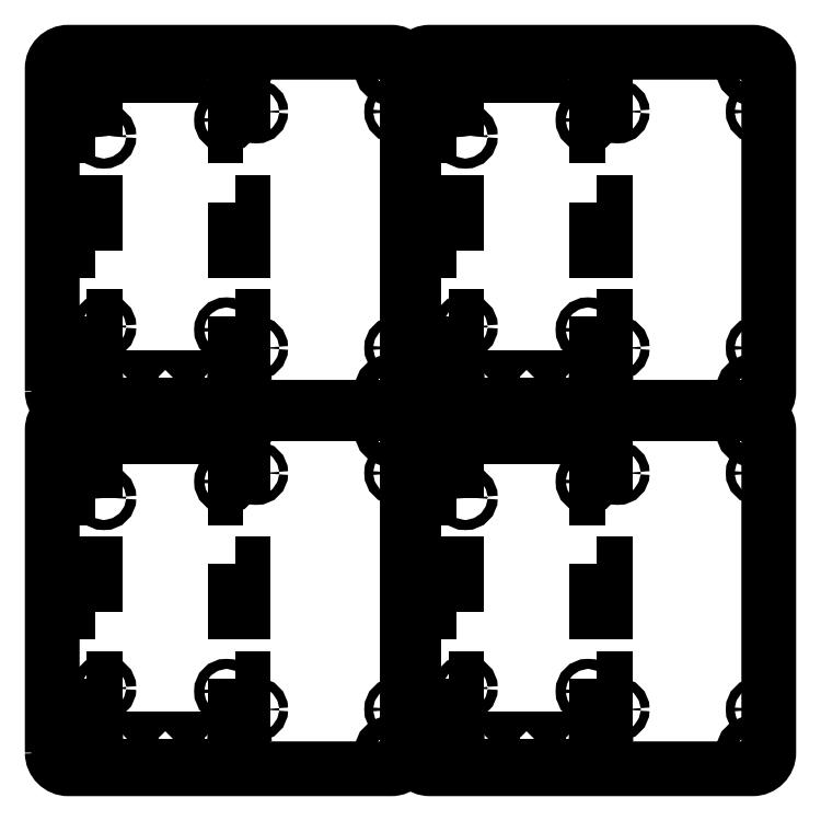
<metadata>
{"format":"dxf","ext":"dxf","renderer":"ezdxf+matplotlib","layout":"modelspace","background":"white","min_lineweight":24,"dpi":150}
</metadata>
<code>
0
SECTION
2
ENTITIES
0
LWPOLYLINE
8
0
90
8
70
1
43
0
10
0.05
20
-5.35
42
0.4142
10
0.3
20
-5.6
10
5.3
20
-5.6
42
0.4142
10
5.55
20
-5.35
10
5.55
20
-0.35
42
0.4142
10
5.3
20
-0.1
10
0.3
20
-0.1
42
0.4142
10
0.05
20
-0.35
0
LWPOLYLINE
8
0
90
4
70
1
43
0
10
2.888
20
-4.2
10
3.013
20
-4.2
10
3.013
20
-4.95
10
2.888
20
-4.95
0
LWPOLYLINE
8
0
90
4
70
1
43
0
10
3.013
20
-1.4
10
2.888
20
-1.4
10
2.888
20
-0.65
10
3.013
20
-0.65
0
LWPOLYLINE
8
0
90
4
70
1
43
0
10
0.5875
20
-4.2
10
0.7125
20
-4.2
10
0.7125
20
-4.95
10
0.5875
20
-4.95
0
LWPOLYLINE
8
0
90
4
70
1
43
0
10
0.7125
20
-1.4
10
0.5875
20
-1.4
10
0.5875
20
-0.65
10
0.7125
20
-0.65
0
LWPOLYLINE
8
0
90
4
70
1
43
0
10
2.888
20
-2.425
10
3.013
20
-2.425
10
3.013
20
-3.175
10
2.888
20
-3.175
0
LWPOLYLINE
8
0
90
4
70
1
43
0
10
0.7125
20
-3.175
10
0.5875
20
-3.175
10
0.5875
20
-2.425
10
0.7125
20
-2.425
0
LWPOLYLINE
8
0
90
4
70
1
43
0
10
0.9
20
-0.3375
10
1.275
20
-0.3375
10
1.275
20
-0.4625
10
0.9
20
-0.4625
0
LWPOLYLINE
8
0
90
4
70
1
43
0
10
2.7
20
-0.4625
10
2.325
20
-0.4625
10
2.325
20
-0.3375
10
2.7
20
-0.3375
0
LWPOLYLINE
8
0
90
4
70
1
43
0
10
0.9
20
-5.138
10
1.275
20
-5.138
10
1.275
20
-5.263
10
0.9
20
-5.263
0
LWPOLYLINE
8
0
90
4
70
1
43
0
10
2.325
20
-5.138
10
2.7
20
-5.138
10
2.7
20
-5.263
10
2.325
20
-5.263
0
LWPOLYLINE
8
0
90
4
70
1
43
0
10
1.613
20
-5.138
10
1.988
20
-5.138
10
1.988
20
-5.263
10
1.613
20
-5.263
0
LWPOLYLINE
8
0
90
4
70
1
43
0
10
1.613
20
-0.3375
10
1.988
20
-0.3375
10
1.988
20
-0.4625
10
1.613
20
-0.4625
0
CIRCLE
8
0
10
0.85
20
-4.35
40
0.078
0
CIRCLE
8
0
10
0.85
20
-1.4
40
0.078
0
CIRCLE
8
0
10
2.75
20
-1.15
40
0.078
0
CIRCLE
8
0
10
2.75
20
-4.4
40
0.078
0
CIRCLE
8
0
10
2.95
20
-0.4
40
0.078
0
CIRCLE
8
0
10
2.95
20
-5.2
40
0.078
0
CIRCLE
8
0
10
0.65
20
-0.4
40
0.078
0
CIRCLE
8
0
10
0.65
20
-5.2
40
0.078
0
CIRCLE
8
0
10
0.3
20
-5.35
40
0.15
0
CIRCLE
8
0
10
0.3
20
-0.35
40
0.15
0
CIRCLE
8
0
10
5.3
20
-0.35
40
0.15
0
CIRCLE
8
0
10
5.3
20
-5.35
40
0.15
0
CIRCLE
8
0
10
3.211
20
-4.681
40
0.0685
0
CIRCLE
8
0
10
3.211
20
-1.019
40
0.0685
0
CIRCLE
8
0
10
5.377
20
-1.019
40
0.0685
0
CIRCLE
8
0
10
5.377
20
-4.681
40
0.0685
0
LWPOLYLINE
8
0
90
8
70
1
43
0
10
0.05
20
-10.95
42
0.4142
10
0.3
20
-11.2
10
5.3
20
-11.2
42
0.4142
10
5.55
20
-10.95
10
5.55
20
-5.95
42
0.4142
10
5.3
20
-5.7
10
0.3
20
-5.7
42
0.4142
10
0.05
20
-5.95
0
LWPOLYLINE
8
0
90
4
70
1
43
0
10
2.888
20
-9.8
10
3.013
20
-9.8
10
3.013
20
-10.55
10
2.888
20
-10.55
0
LWPOLYLINE
8
0
90
4
70
1
43
0
10
3.013
20
-7
10
2.888
20
-7
10
2.888
20
-6.25
10
3.013
20
-6.25
0
LWPOLYLINE
8
0
90
4
70
1
43
0
10
0.5875
20
-9.8
10
0.7125
20
-9.8
10
0.7125
20
-10.55
10
0.5875
20
-10.55
0
LWPOLYLINE
8
0
90
4
70
1
43
0
10
0.7125
20
-7
10
0.5875
20
-7
10
0.5875
20
-6.25
10
0.7125
20
-6.25
0
LWPOLYLINE
8
0
90
4
70
1
43
0
10
2.888
20
-8.025
10
3.013
20
-8.025
10
3.013
20
-8.775
10
2.888
20
-8.775
0
LWPOLYLINE
8
0
90
4
70
1
43
0
10
0.7125
20
-8.775
10
0.5875
20
-8.775
10
0.5875
20
-8.025
10
0.7125
20
-8.025
0
LWPOLYLINE
8
0
90
4
70
1
43
0
10
0.9
20
-5.938
10
1.275
20
-5.938
10
1.275
20
-6.062
10
0.9
20
-6.062
0
LWPOLYLINE
8
0
90
4
70
1
43
0
10
2.7
20
-6.062
10
2.325
20
-6.062
10
2.325
20
-5.938
10
2.7
20
-5.938
0
LWPOLYLINE
8
0
90
4
70
1
43
0
10
0.9
20
-10.74
10
1.275
20
-10.74
10
1.275
20
-10.86
10
0.9
20
-10.86
0
LWPOLYLINE
8
0
90
4
70
1
43
0
10
2.325
20
-10.74
10
2.7
20
-10.74
10
2.7
20
-10.86
10
2.325
20
-10.86
0
LWPOLYLINE
8
0
90
4
70
1
43
0
10
1.613
20
-10.74
10
1.988
20
-10.74
10
1.988
20
-10.86
10
1.613
20
-10.86
0
LWPOLYLINE
8
0
90
4
70
1
43
0
10
1.613
20
-5.938
10
1.988
20
-5.938
10
1.988
20
-6.062
10
1.613
20
-6.062
0
CIRCLE
8
0
10
0.85
20
-9.95
40
0.078
0
CIRCLE
8
0
10
0.85
20
-7
40
0.078
0
CIRCLE
8
0
10
2.75
20
-6.75
40
0.078
0
CIRCLE
8
0
10
2.75
20
-10
40
0.078
0
CIRCLE
8
0
10
2.95
20
-6
40
0.078
0
CIRCLE
8
0
10
2.95
20
-10.8
40
0.078
0
CIRCLE
8
0
10
0.65
20
-6
40
0.078
0
CIRCLE
8
0
10
0.65
20
-10.8
40
0.078
0
CIRCLE
8
0
10
0.3
20
-10.95
40
0.15
0
CIRCLE
8
0
10
0.3
20
-5.95
40
0.15
0
CIRCLE
8
0
10
5.3
20
-5.95
40
0.15
0
CIRCLE
8
0
10
5.3
20
-10.95
40
0.15
0
CIRCLE
8
0
10
3.211
20
-10.28
40
0.0685
0
CIRCLE
8
0
10
3.211
20
-6.619
40
0.0685
0
CIRCLE
8
0
10
5.377
20
-6.619
40
0.0685
0
CIRCLE
8
0
10
5.377
20
-10.28
40
0.0685
0
LWPOLYLINE
8
0
90
8
70
1
43
0
10
5.65
20
-5.35
42
0.4142
10
5.9
20
-5.6
10
10.9
20
-5.6
42
0.4142
10
11.15
20
-5.35
10
11.15
20
-0.35
42
0.4142
10
10.9
20
-0.1
10
5.9
20
-0.1
42
0.4142
10
5.65
20
-0.35
0
LWPOLYLINE
8
0
90
4
70
1
43
0
10
8.488
20
-4.2
10
8.613
20
-4.2
10
8.613
20
-4.95
10
8.488
20
-4.95
0
LWPOLYLINE
8
0
90
4
70
1
43
0
10
8.613
20
-1.4
10
8.488
20
-1.4
10
8.488
20
-0.65
10
8.613
20
-0.65
0
LWPOLYLINE
8
0
90
4
70
1
43
0
10
6.188
20
-4.2
10
6.312
20
-4.2
10
6.312
20
-4.95
10
6.188
20
-4.95
0
LWPOLYLINE
8
0
90
4
70
1
43
0
10
6.312
20
-1.4
10
6.188
20
-1.4
10
6.188
20
-0.65
10
6.312
20
-0.65
0
LWPOLYLINE
8
0
90
4
70
1
43
0
10
8.488
20
-2.425
10
8.613
20
-2.425
10
8.613
20
-3.175
10
8.488
20
-3.175
0
LWPOLYLINE
8
0
90
4
70
1
43
0
10
6.312
20
-3.175
10
6.188
20
-3.175
10
6.188
20
-2.425
10
6.312
20
-2.425
0
LWPOLYLINE
8
0
90
4
70
1
43
0
10
6.5
20
-0.3375
10
6.875
20
-0.3375
10
6.875
20
-0.4625
10
6.5
20
-0.4625
0
LWPOLYLINE
8
0
90
4
70
1
43
0
10
8.3
20
-0.4625
10
7.925
20
-0.4625
10
7.925
20
-0.3375
10
8.3
20
-0.3375
0
LWPOLYLINE
8
0
90
4
70
1
43
0
10
6.5
20
-5.138
10
6.875
20
-5.138
10
6.875
20
-5.263
10
6.5
20
-5.263
0
LWPOLYLINE
8
0
90
4
70
1
43
0
10
7.925
20
-5.138
10
8.3
20
-5.138
10
8.3
20
-5.263
10
7.925
20
-5.263
0
LWPOLYLINE
8
0
90
4
70
1
43
0
10
7.213
20
-5.138
10
7.588
20
-5.138
10
7.588
20
-5.263
10
7.213
20
-5.263
0
LWPOLYLINE
8
0
90
4
70
1
43
0
10
7.213
20
-0.3375
10
7.588
20
-0.3375
10
7.588
20
-0.4625
10
7.213
20
-0.4625
0
CIRCLE
8
0
10
6.45
20
-4.35
40
0.078
0
CIRCLE
8
0
10
6.45
20
-1.4
40
0.078
0
CIRCLE
8
0
10
8.35
20
-1.15
40
0.078
0
CIRCLE
8
0
10
8.35
20
-4.4
40
0.078
0
CIRCLE
8
0
10
8.55
20
-0.4
40
0.078
0
CIRCLE
8
0
10
8.55
20
-5.2
40
0.078
0
CIRCLE
8
0
10
6.25
20
-0.4
40
0.078
0
CIRCLE
8
0
10
6.25
20
-5.2
40
0.078
0
CIRCLE
8
0
10
5.9
20
-5.35
40
0.15
0
CIRCLE
8
0
10
5.9
20
-0.35
40
0.15
0
CIRCLE
8
0
10
10.9
20
-0.35
40
0.15
0
CIRCLE
8
0
10
10.9
20
-5.35
40
0.15
0
CIRCLE
8
0
10
8.811
20
-4.681
40
0.0685
0
CIRCLE
8
0
10
8.811
20
-1.019
40
0.0685
0
CIRCLE
8
0
10
10.98
20
-1.019
40
0.0685
0
CIRCLE
8
0
10
10.98
20
-4.681
40
0.0685
0
LWPOLYLINE
8
0
90
8
70
1
43
0
10
5.65
20
-10.95
42
0.4142
10
5.9
20
-11.2
10
10.9
20
-11.2
42
0.4142
10
11.15
20
-10.95
10
11.15
20
-5.95
42
0.4142
10
10.9
20
-5.7
10
5.9
20
-5.7
42
0.4142
10
5.65
20
-5.95
0
LWPOLYLINE
8
0
90
4
70
1
43
0
10
8.488
20
-9.8
10
8.613
20
-9.8
10
8.613
20
-10.55
10
8.488
20
-10.55
0
LWPOLYLINE
8
0
90
4
70
1
43
0
10
8.613
20
-7
10
8.488
20
-7
10
8.488
20
-6.25
10
8.613
20
-6.25
0
LWPOLYLINE
8
0
90
4
70
1
43
0
10
6.188
20
-9.8
10
6.312
20
-9.8
10
6.312
20
-10.55
10
6.188
20
-10.55
0
LWPOLYLINE
8
0
90
4
70
1
43
0
10
6.312
20
-7
10
6.188
20
-7
10
6.188
20
-6.25
10
6.312
20
-6.25
0
LWPOLYLINE
8
0
90
4
70
1
43
0
10
8.488
20
-8.025
10
8.613
20
-8.025
10
8.613
20
-8.775
10
8.488
20
-8.775
0
LWPOLYLINE
8
0
90
4
70
1
43
0
10
6.312
20
-8.775
10
6.188
20
-8.775
10
6.188
20
-8.025
10
6.312
20
-8.025
0
LWPOLYLINE
8
0
90
4
70
1
43
0
10
6.5
20
-5.938
10
6.875
20
-5.938
10
6.875
20
-6.062
10
6.5
20
-6.062
0
LWPOLYLINE
8
0
90
4
70
1
43
0
10
8.3
20
-6.062
10
7.925
20
-6.062
10
7.925
20
-5.938
10
8.3
20
-5.938
0
LWPOLYLINE
8
0
90
4
70
1
43
0
10
6.5
20
-10.74
10
6.875
20
-10.74
10
6.875
20
-10.86
10
6.5
20
-10.86
0
LWPOLYLINE
8
0
90
4
70
1
43
0
10
7.925
20
-10.74
10
8.3
20
-10.74
10
8.3
20
-10.86
10
7.925
20
-10.86
0
LWPOLYLINE
8
0
90
4
70
1
43
0
10
7.213
20
-10.74
10
7.588
20
-10.74
10
7.588
20
-10.86
10
7.213
20
-10.86
0
LWPOLYLINE
8
0
90
4
70
1
43
0
10
7.213
20
-5.938
10
7.588
20
-5.938
10
7.588
20
-6.062
10
7.213
20
-6.062
0
CIRCLE
8
0
10
6.45
20
-9.95
40
0.078
0
CIRCLE
8
0
10
6.45
20
-7
40
0.078
0
CIRCLE
8
0
10
8.35
20
-6.75
40
0.078
0
CIRCLE
8
0
10
8.35
20
-10
40
0.078
0
CIRCLE
8
0
10
8.55
20
-6
40
0.078
0
CIRCLE
8
0
10
8.55
20
-10.8
40
0.078
0
CIRCLE
8
0
10
6.25
20
-6
40
0.078
0
CIRCLE
8
0
10
6.25
20
-10.8
40
0.078
0
CIRCLE
8
0
10
5.9
20
-10.95
40
0.15
0
CIRCLE
8
0
10
5.9
20
-5.95
40
0.15
0
CIRCLE
8
0
10
10.9
20
-5.95
40
0.15
0
CIRCLE
8
0
10
10.9
20
-10.95
40
0.15
0
CIRCLE
8
0
10
8.811
20
-10.28
40
0.0685
0
CIRCLE
8
0
10
8.811
20
-6.619
40
0.0685
0
CIRCLE
8
0
10
10.98
20
-6.619
40
0.0685
0
CIRCLE
8
0
10
10.98
20
-10.28
40
0.0685
0
ENDSEC
0
EOF

</code>
